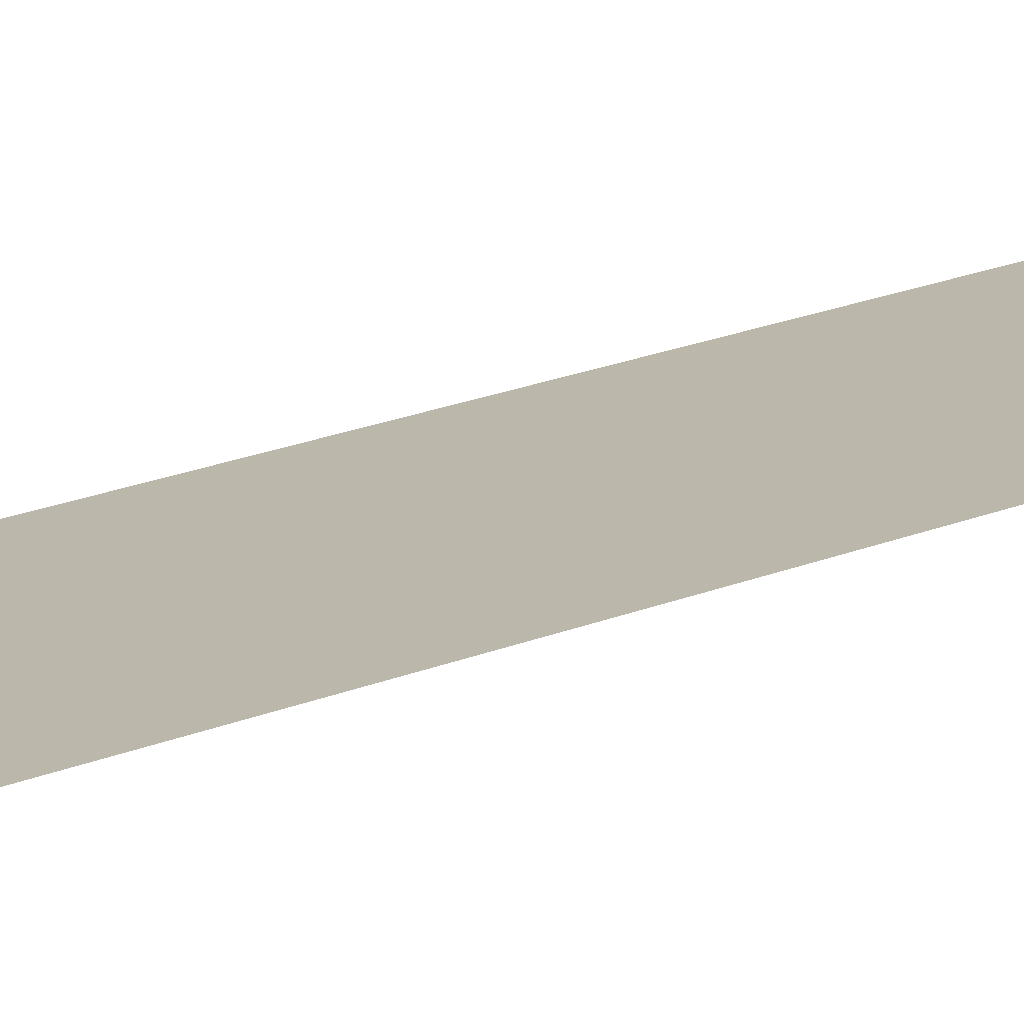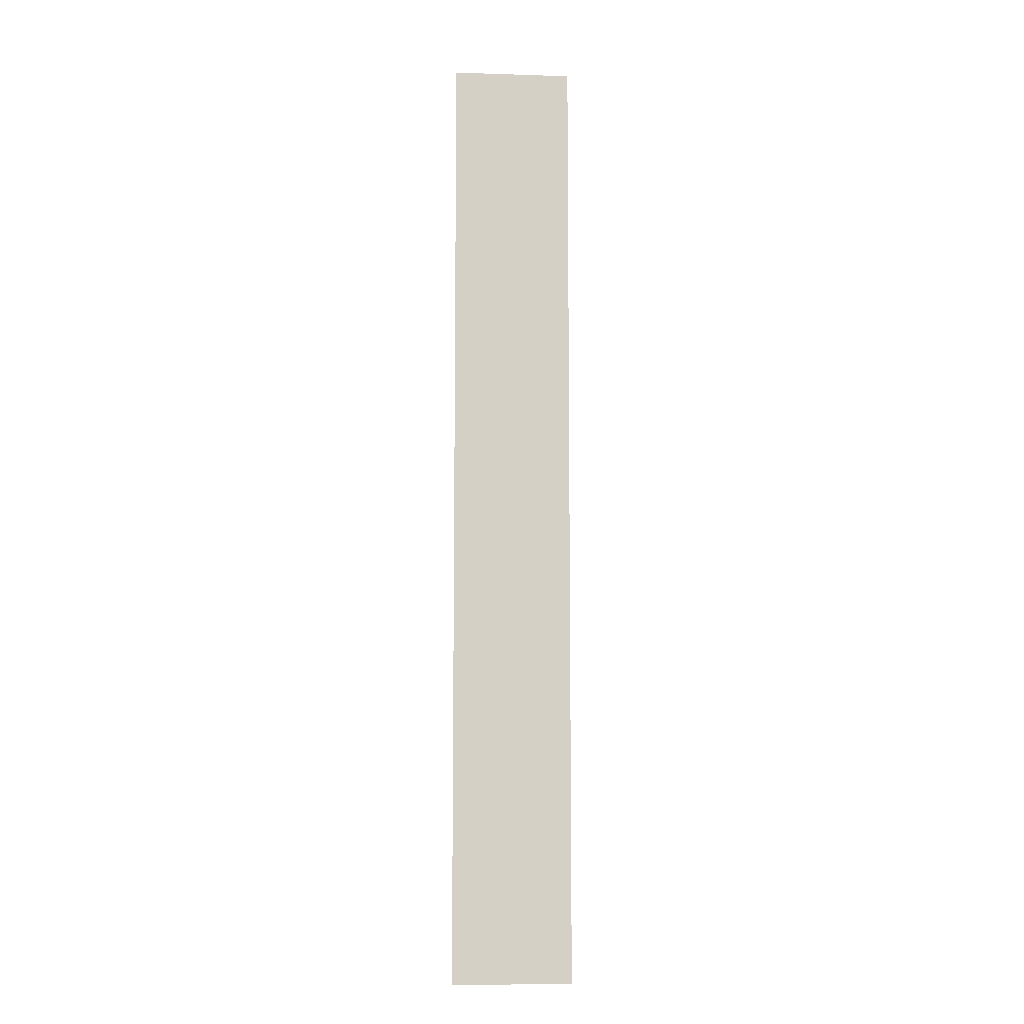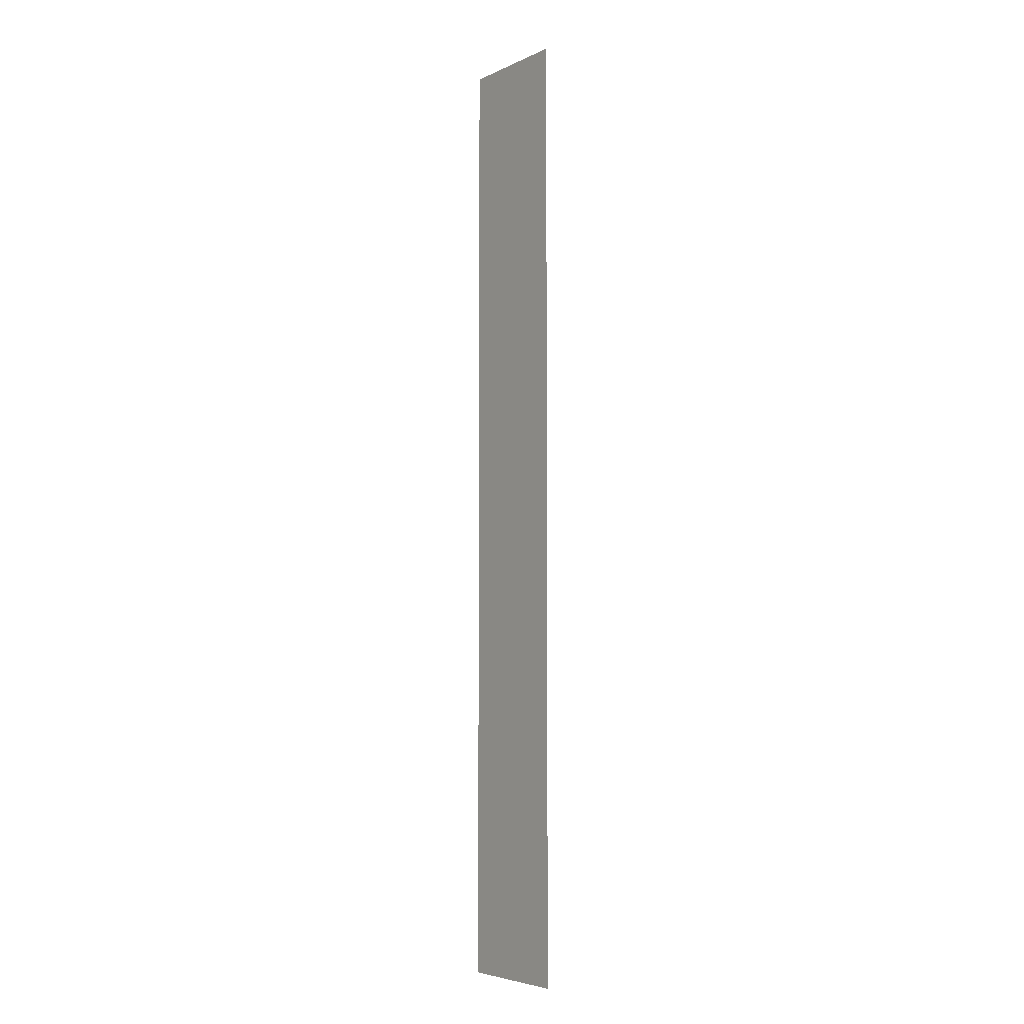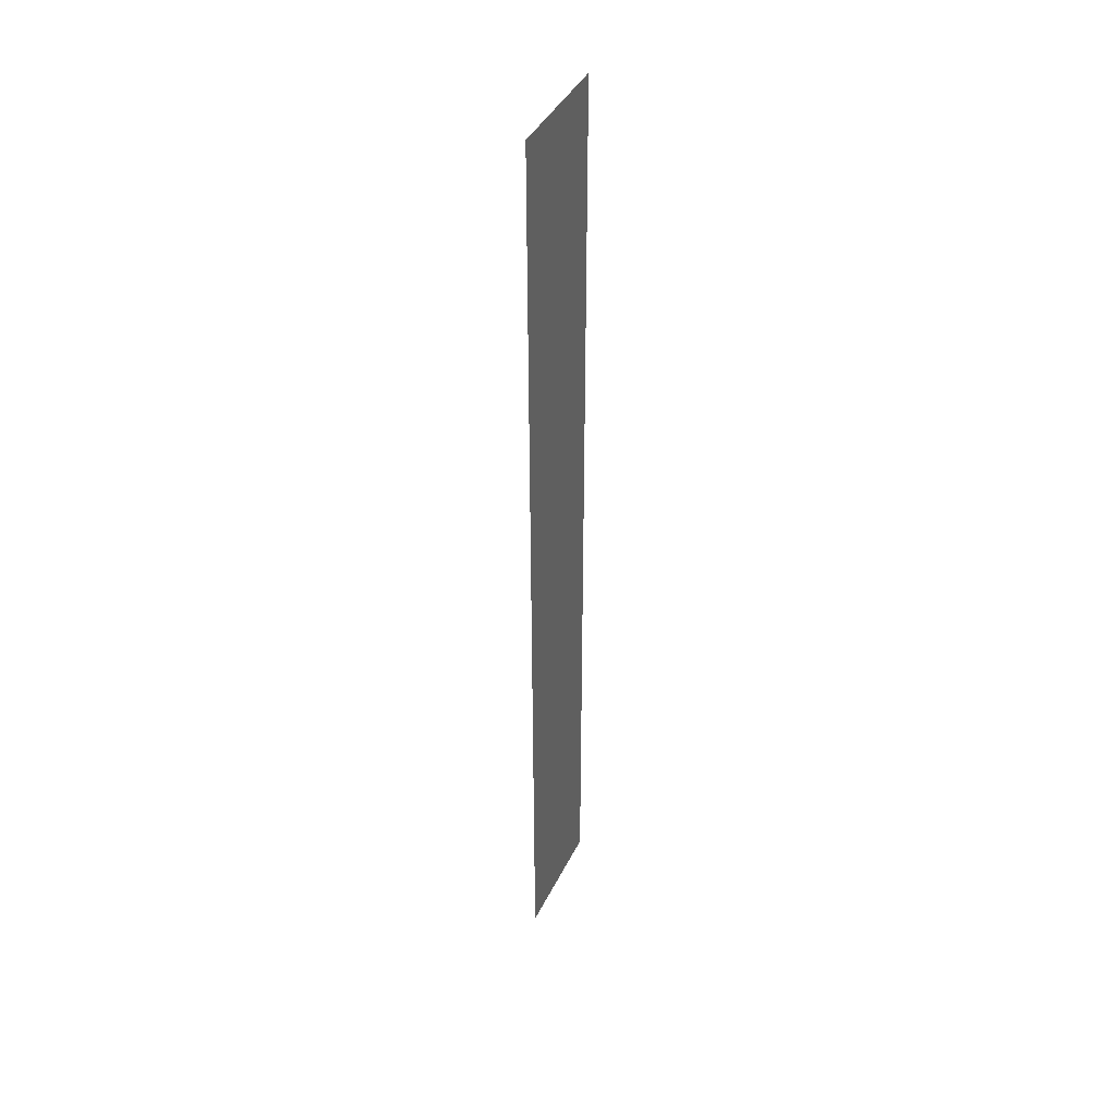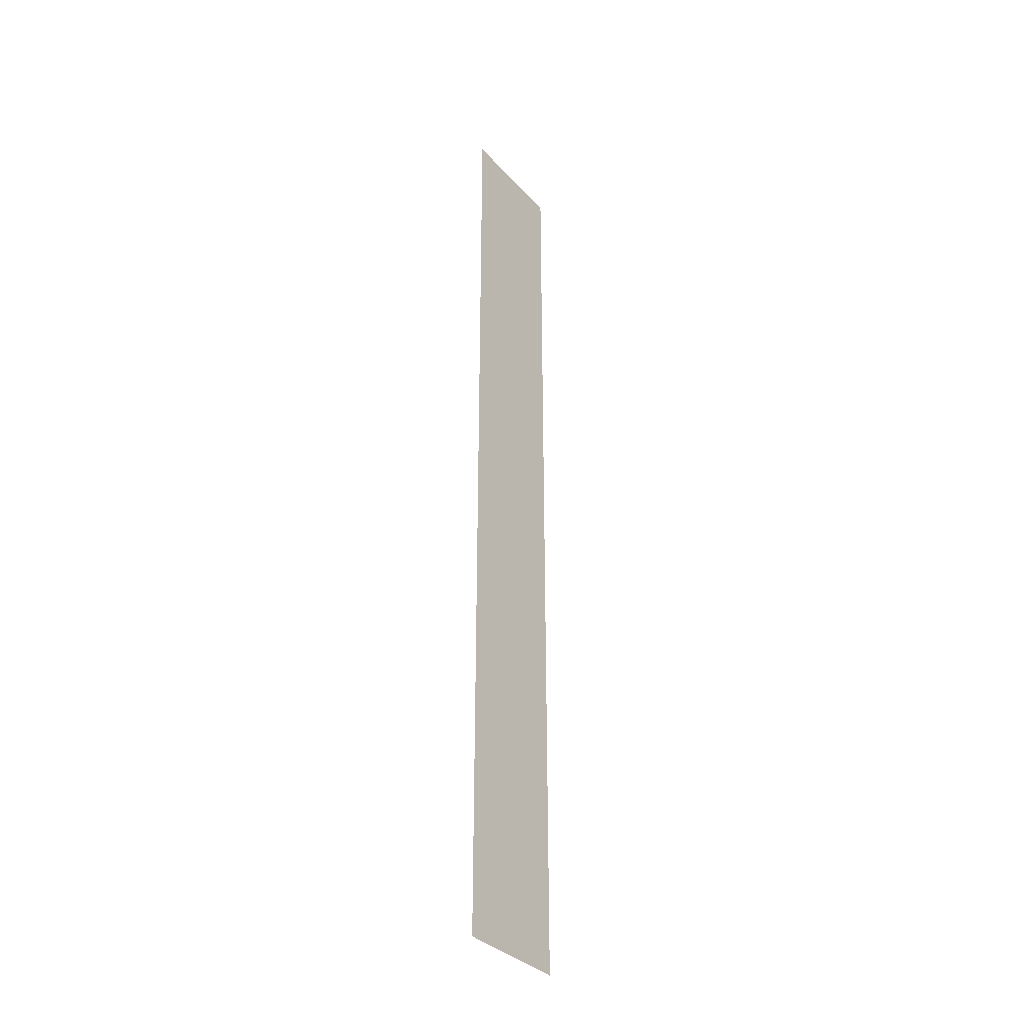
<metadata>
{"format":"obj","ext":"obj","renderer":"f3d","projection":"perspective","resolution":1024,"background":"white","views":[{"elev":14.5,"azim":-136.5,"up":"+Y"},{"elev":-8.6,"azim":-5.0,"up":"+Z"},{"elev":-5.1,"azim":54.0,"up":"+Z"},{"elev":41.4,"azim":114.5,"up":"+Z"},{"elev":-34.1,"azim":-55.0,"up":"+Z"}]}
</metadata>
<code>
o Plane.001
v 18.79 -0.2123 30
v 26.35 -0.2123 30
v 18.79 -0.2123 10
v 26.35 -0.2123 10
v 18.79 -0.2123 10
v 26.35 -0.2123 10
v 18.79 -0.2123 -9.997
v 26.35 -0.2123 -9.997
v 18.79 -0.2123 -9.997
v 26.35 -0.2123 -9.997
v 18.79 -0.2123 -30
v 26.35 -0.2123 -30
f 1 2 4 3
f 5 6 8 7
f 9 10 12 11

</code>
